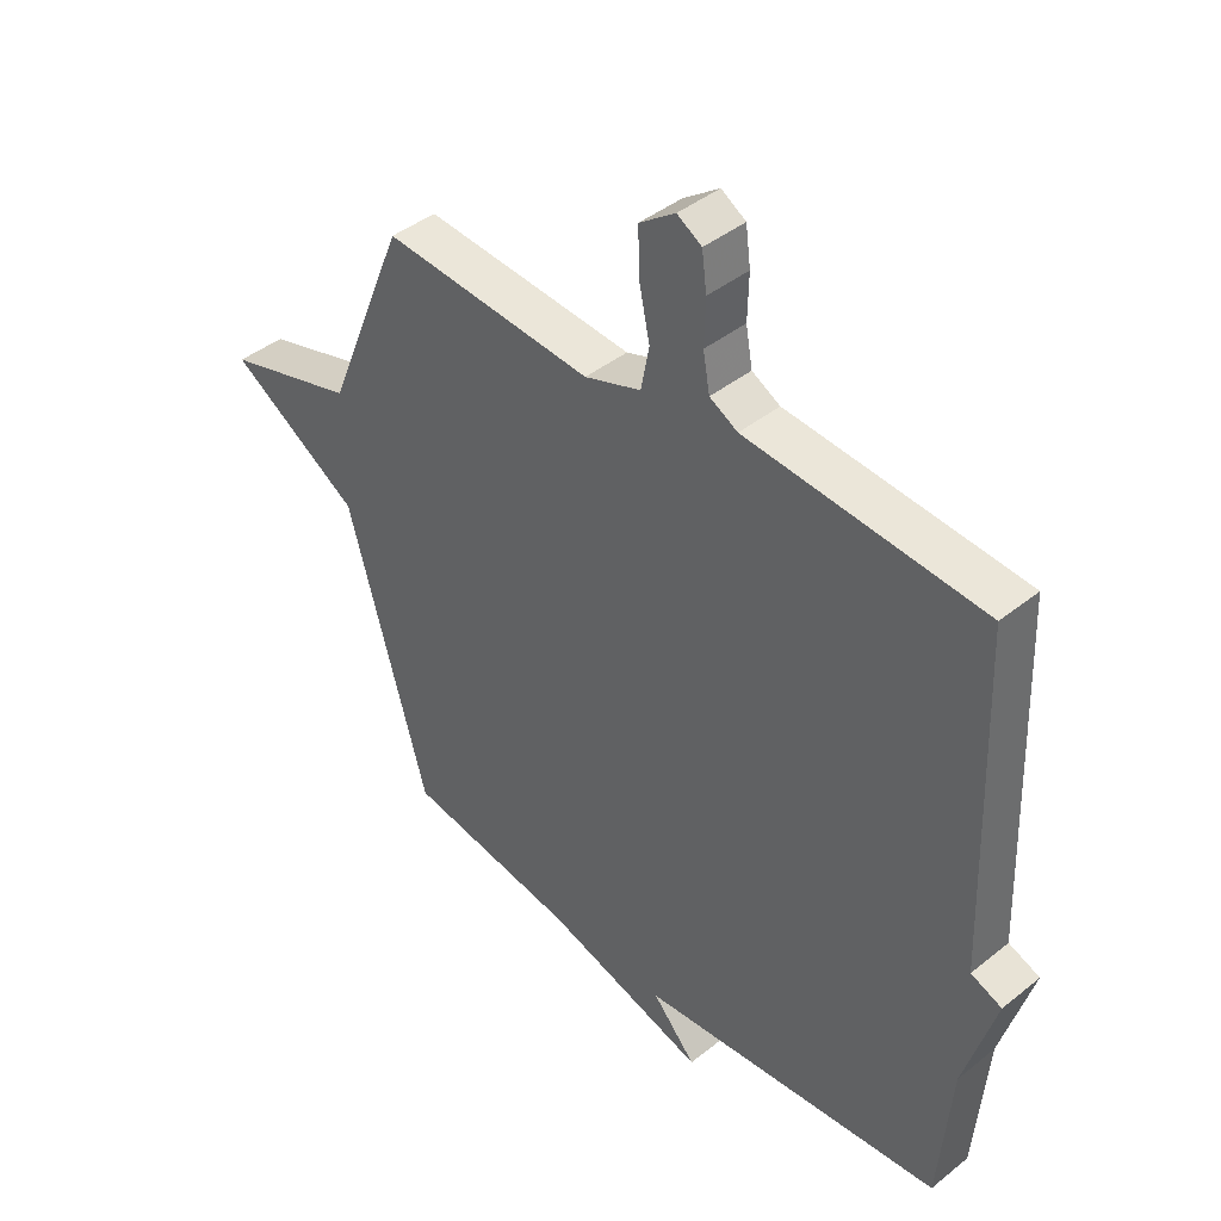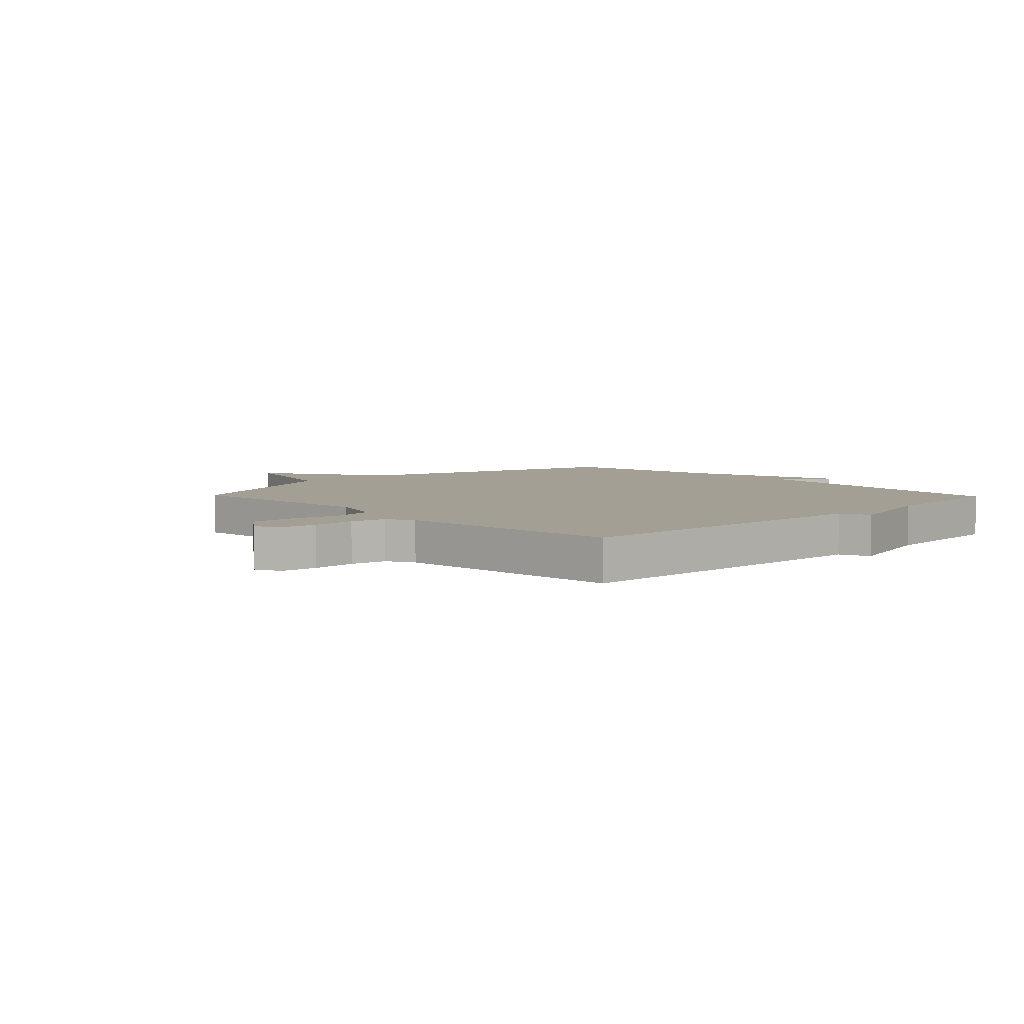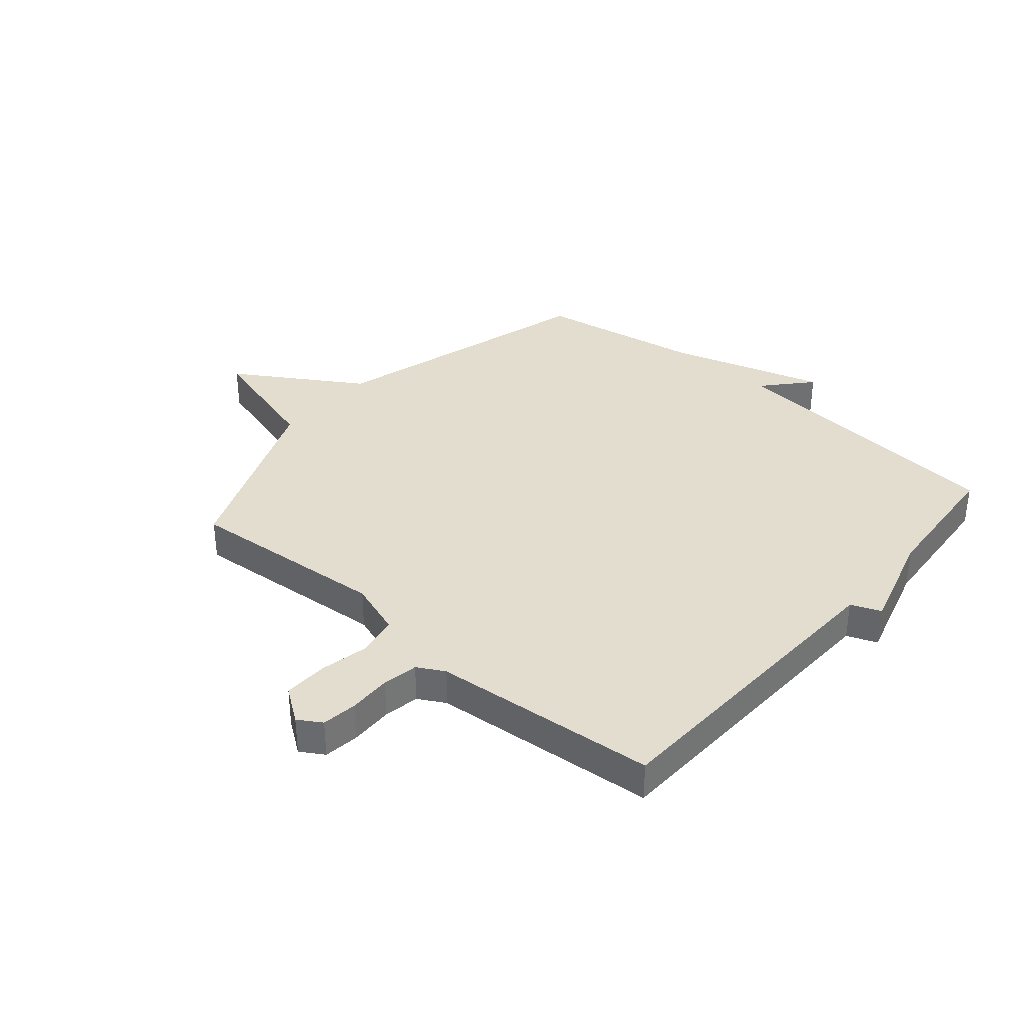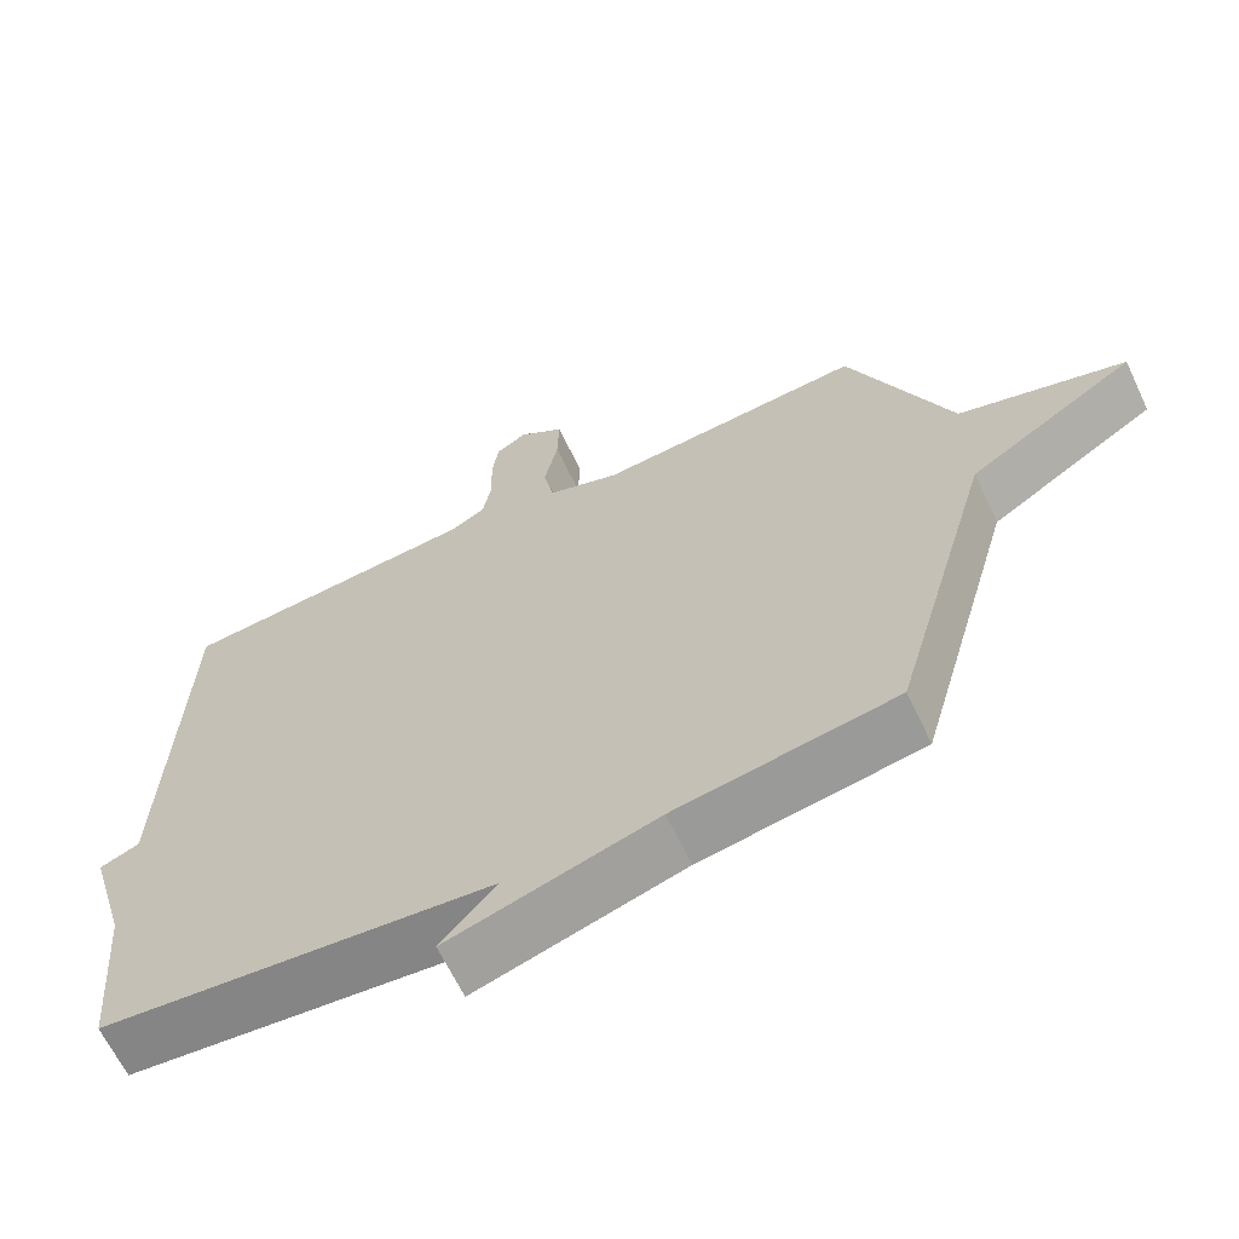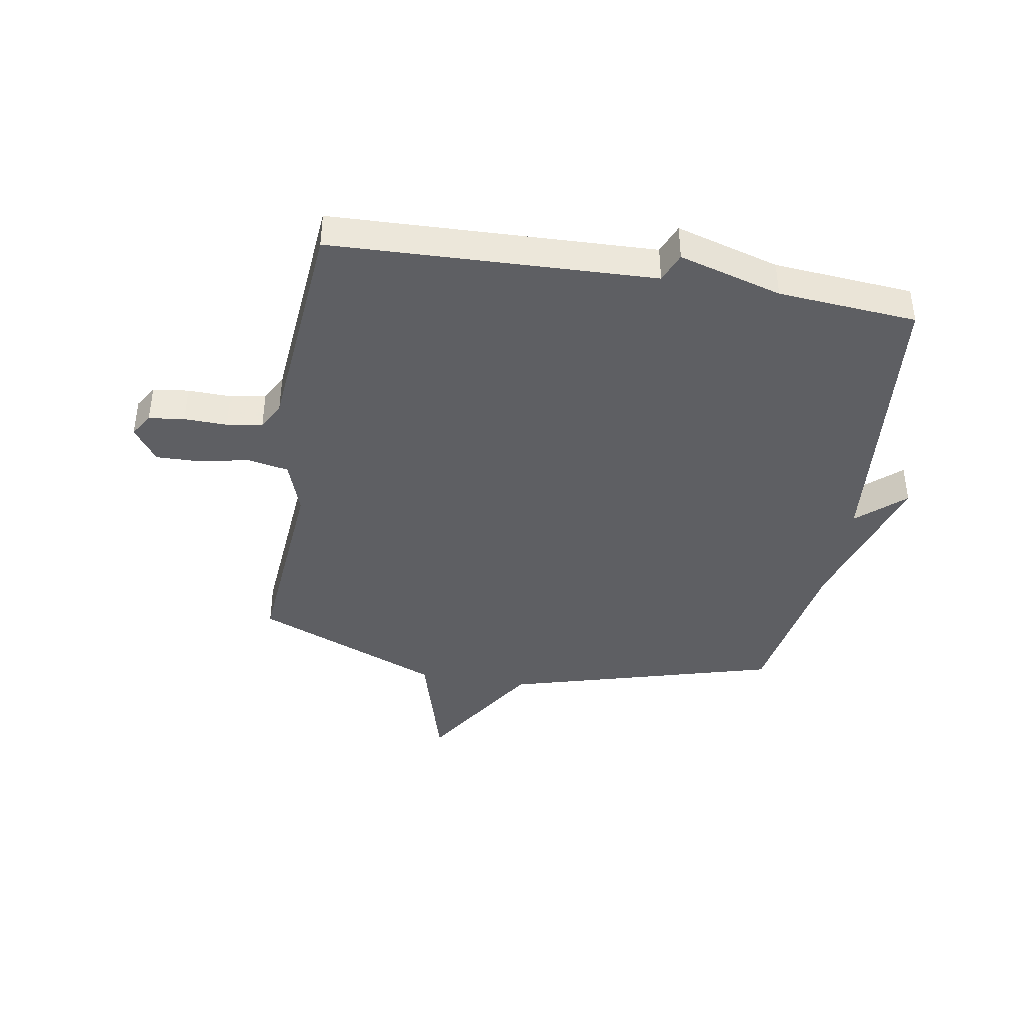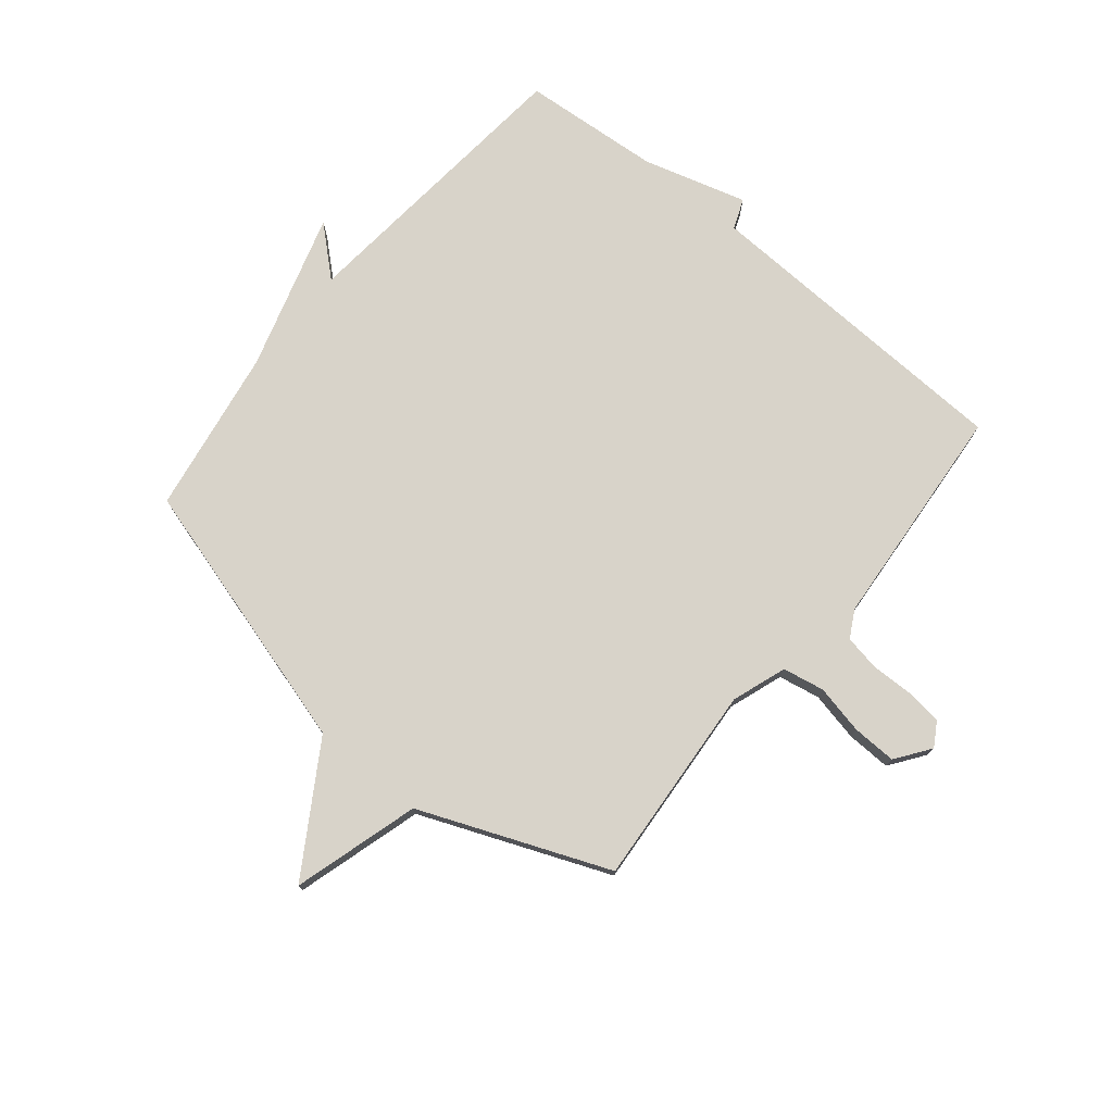
<metadata>
{"format":"obj","ext":"obj","renderer":"f3d","projection":"perspective","resolution":1024,"background":"white","views":[{"elev":42.1,"azim":46.1,"up":"+Z"},{"elev":5.6,"azim":46.2,"up":"+Y"},{"elev":35.6,"azim":40.6,"up":"+Y"},{"elev":-64.7,"azim":-154.6,"up":"+Z"},{"elev":-40.7,"azim":80.3,"up":"+Y"},{"elev":75.9,"azim":-50.4,"up":"+Y"}]}
</metadata>
<code>
v -0.5 0.07 -0.5
v -0.634 0.07 -0.026
v -0.853 0.07 0.111
v -0.634 0.07 0.174
v -0.5 0.07 0.5
v -0.148 0.07 0.472
v -0.053 0.07 0.505
v -0.039 0.07 0.577
v -0.057 0.07 0.663
v -0.059 0.07 0.74
v 0.001 0.07 0.783
v 0.042 0.07 0.758
v 0.05 0.07 0.696
v 0.048 0.07 0.621
v 0.059 0.07 0.559
v 0.106 0.07 0.533
v 0.5 0.07 0.5
v 0.52 0.07 -0.059
v 0.572 0.07 -0.08
v 0.52 0.07 -0.259
v 0.5 0.07 -0.5
v -0.012 0.07 -0.548
v 0.061 0.07 -0.63
v -0.212 0.07 -0.548
v -0.5 0 -0.5
v -0.634 0 -0.026
v -0.853 0 0.111
v -0.634 0 0.174
v -0.5 0 0.5
v -0.148 0 0.472
v -0.053 0 0.505
v -0.039 0 0.577
v -0.057 0 0.663
v -0.059 0 0.74
v 0.001 0 0.783
v 0.042 0 0.758
v 0.05 0 0.696
v 0.048 0 0.621
v 0.059 0 0.559
v 0.106 0 0.533
v 0.5 0 0.5
v 0.52 0 -0.059
v 0.572 0 -0.08
v 0.52 0 -0.259
v 0.5 0 -0.5
v -0.012 0 -0.548
v 0.061 0 -0.63
v -0.212 0 -0.548
f 22 23 24
f 24 1 2
f 22 24 2
f 21 22 2
f 20 21 2
f 2 3 4
f 20 2 4
f 19 20 4
f 18 19 4
f 16 17 18 4
f 15 16 4
f 12 13 14
f 11 12 14
f 10 11 14
f 9 10 14
f 8 9 14
f 7 8 14 15
f 4 5 6
f 4 6 7
f 4 7 15
f 48 47 46
f 26 25 48
f 26 48 46
f 26 46 45
f 26 45 44
f 28 27 26
f 28 26 44
f 28 44 43
f 28 43 42
f 28 42 41 40
f 28 40 39
f 38 37 36
f 38 36 35
f 38 35 34
f 38 34 33
f 38 33 32
f 39 38 32 31
f 30 29 28
f 31 30 28
f 39 31 28
f 1 25 26 2
f 2 26 27 3
f 3 27 28 4
f 4 28 29 5
f 5 29 30 6
f 6 30 31 7
f 7 31 32 8
f 8 32 33 9
f 9 33 34 10
f 10 34 35 11
f 11 35 36 12
f 12 36 37 13
f 13 37 38 14
f 14 38 39 15
f 15 39 40 16
f 16 40 41 17
f 17 41 42 18
f 18 42 43 19
f 19 43 44 20
f 20 44 45 21
f 21 45 46 22
f 22 46 47 23
f 23 47 48 24
f 24 48 25 1

</code>
